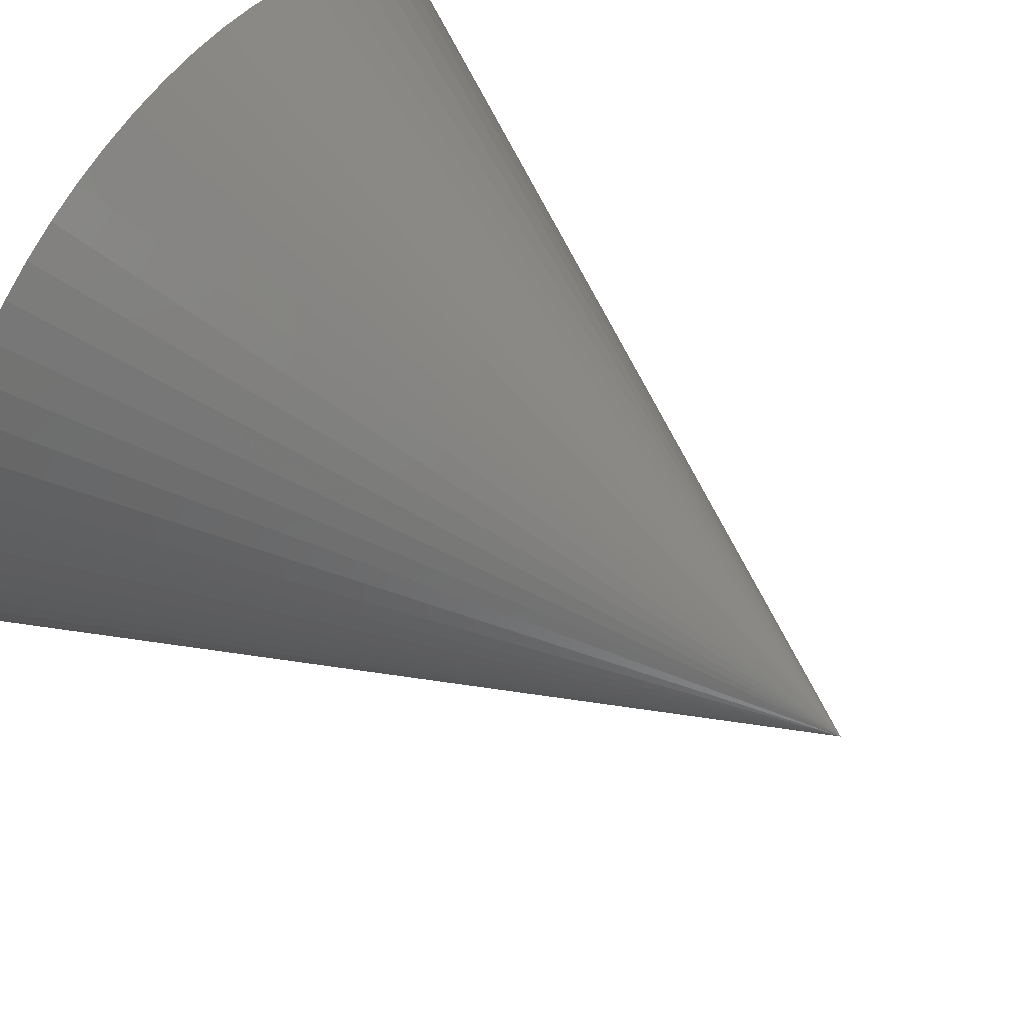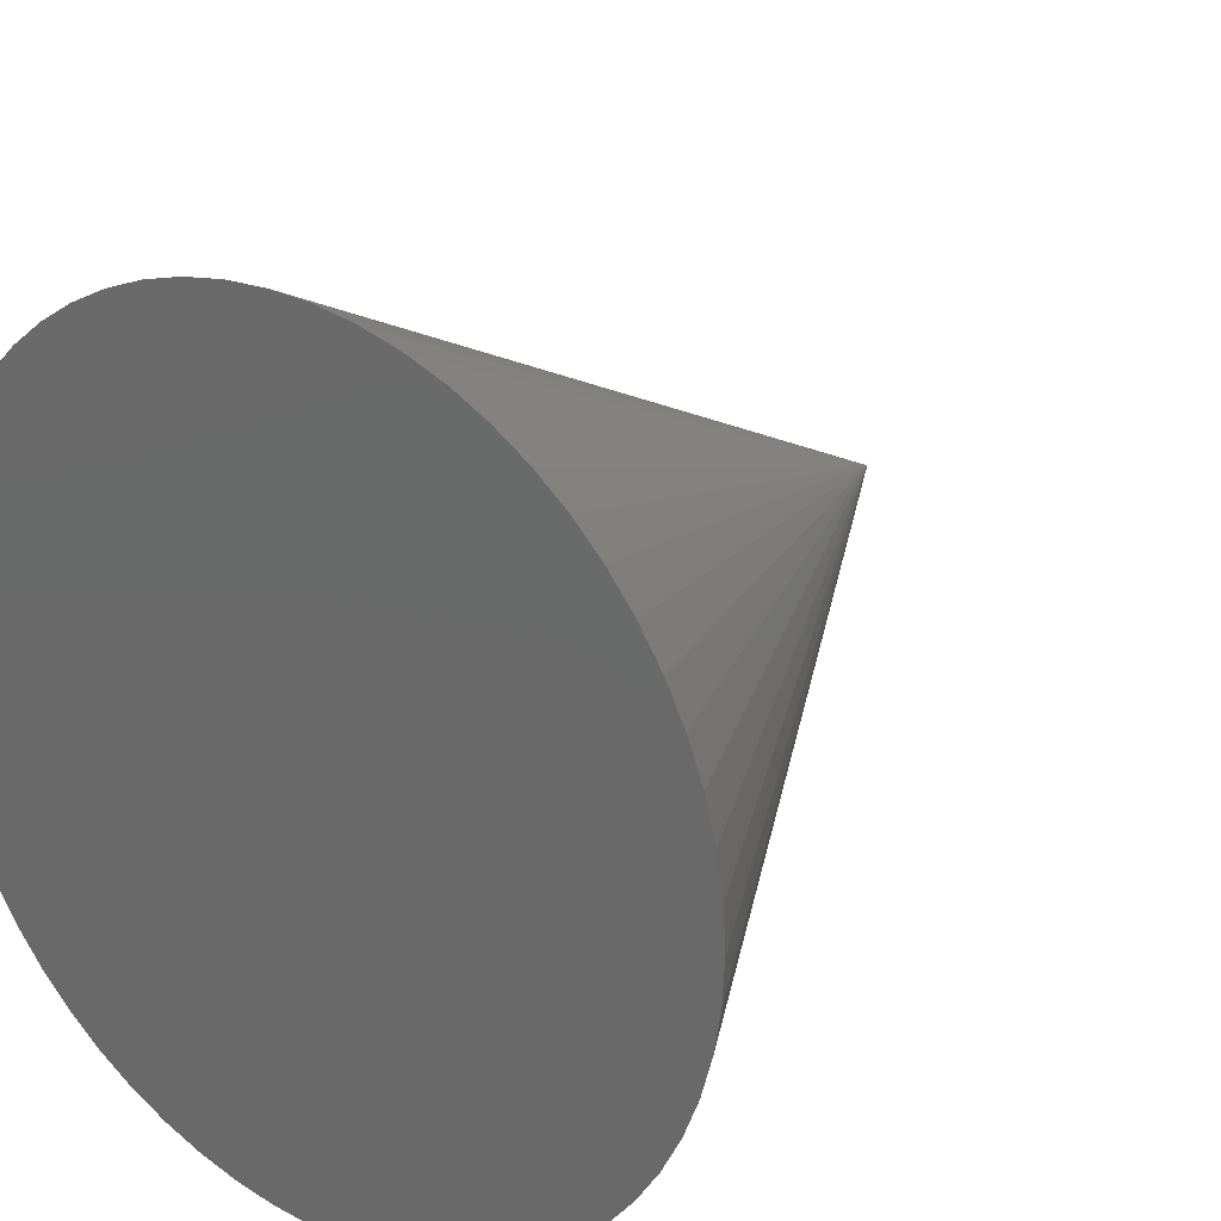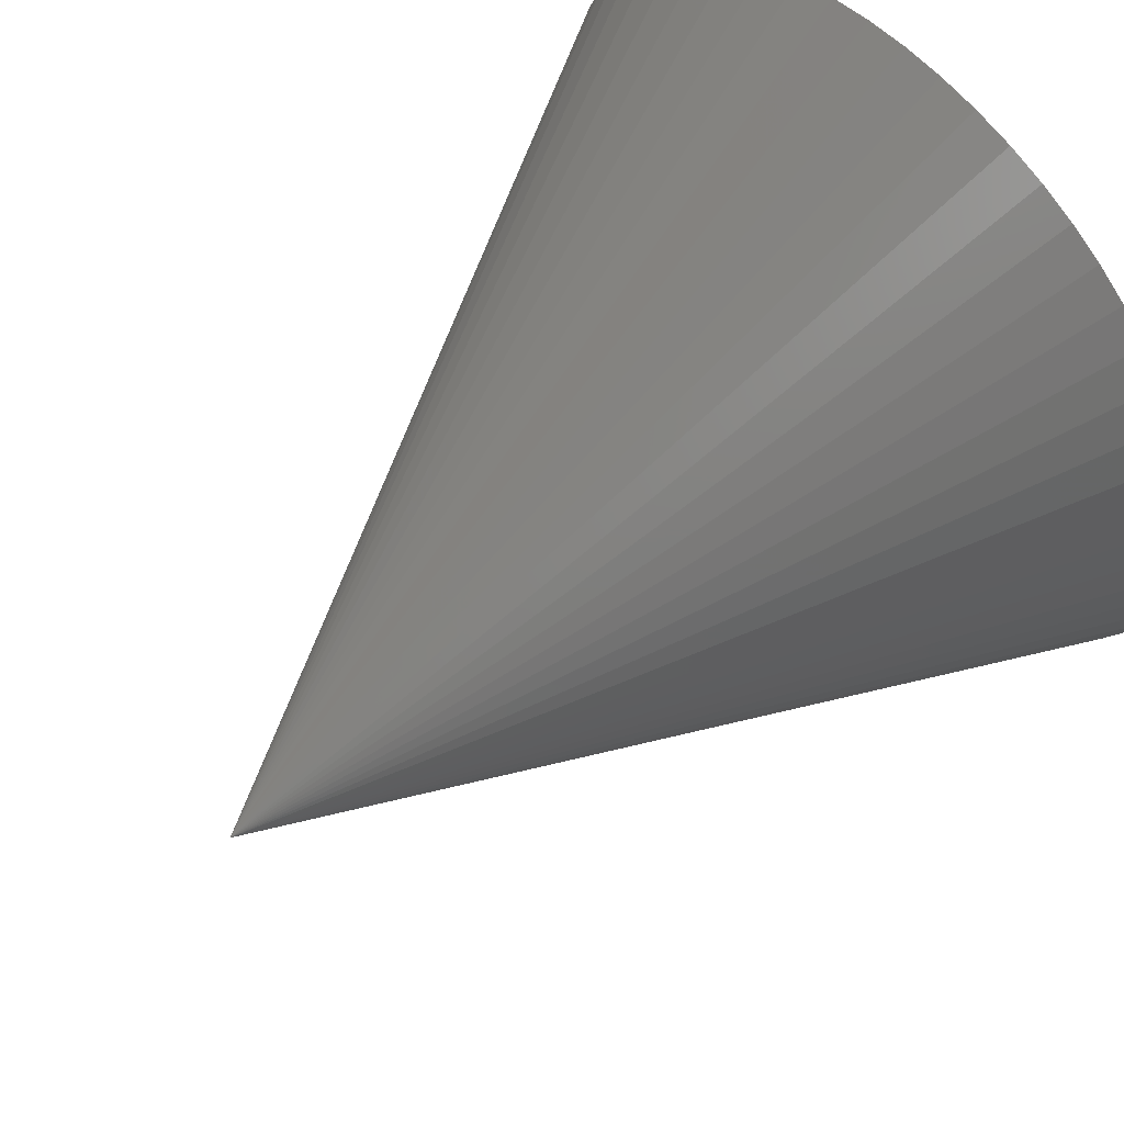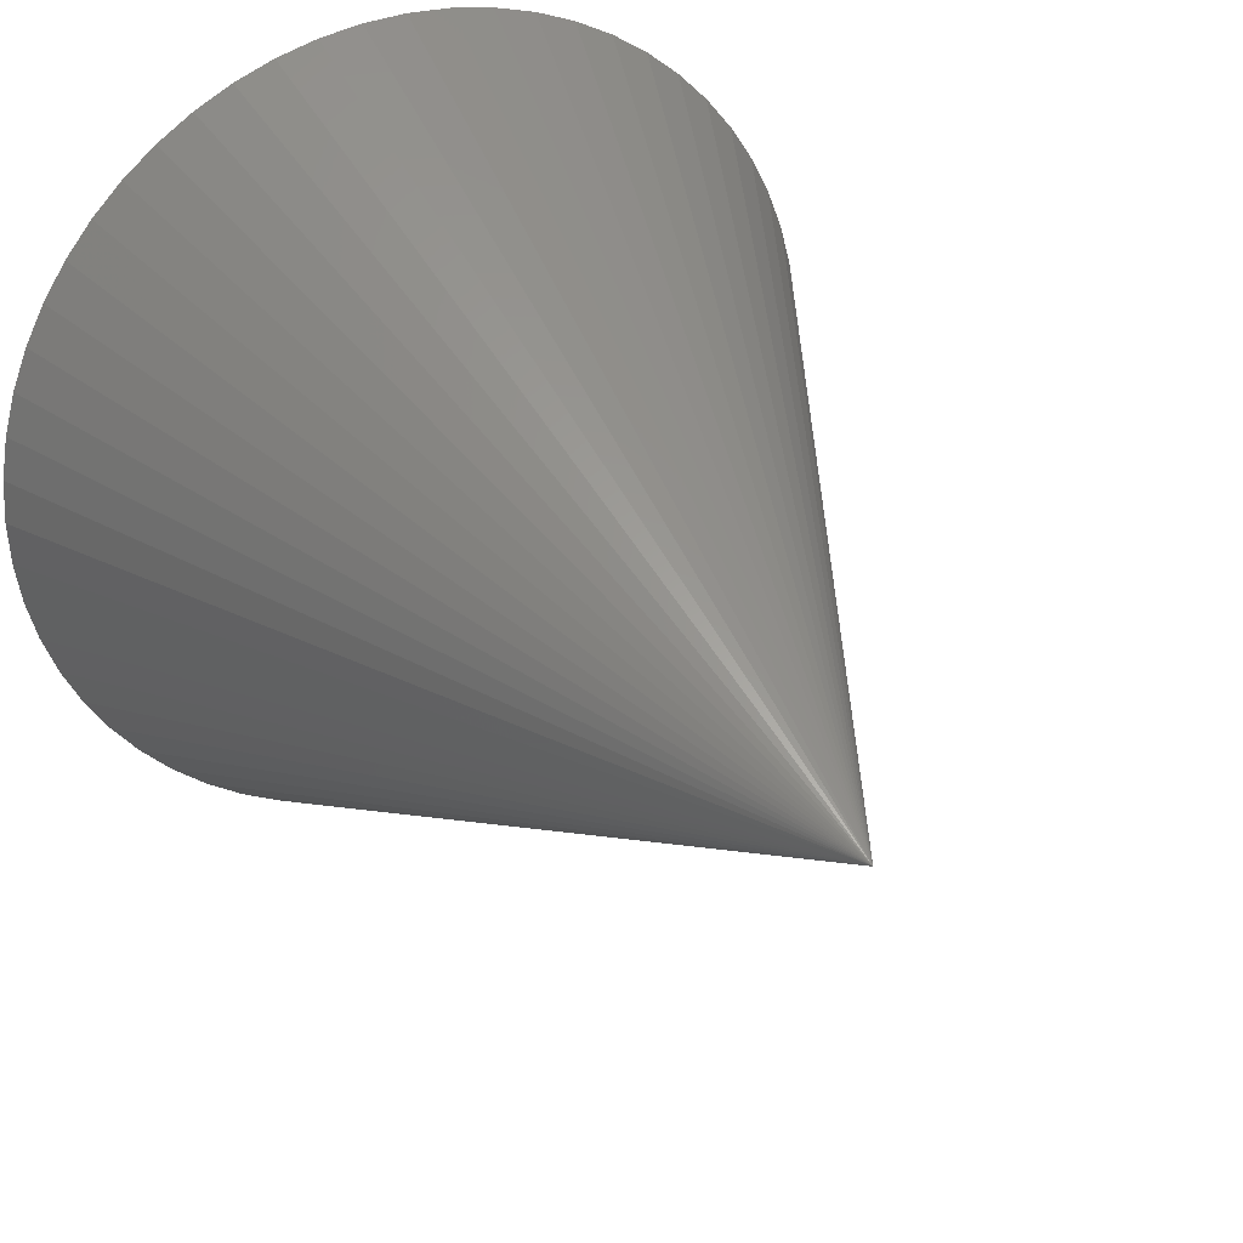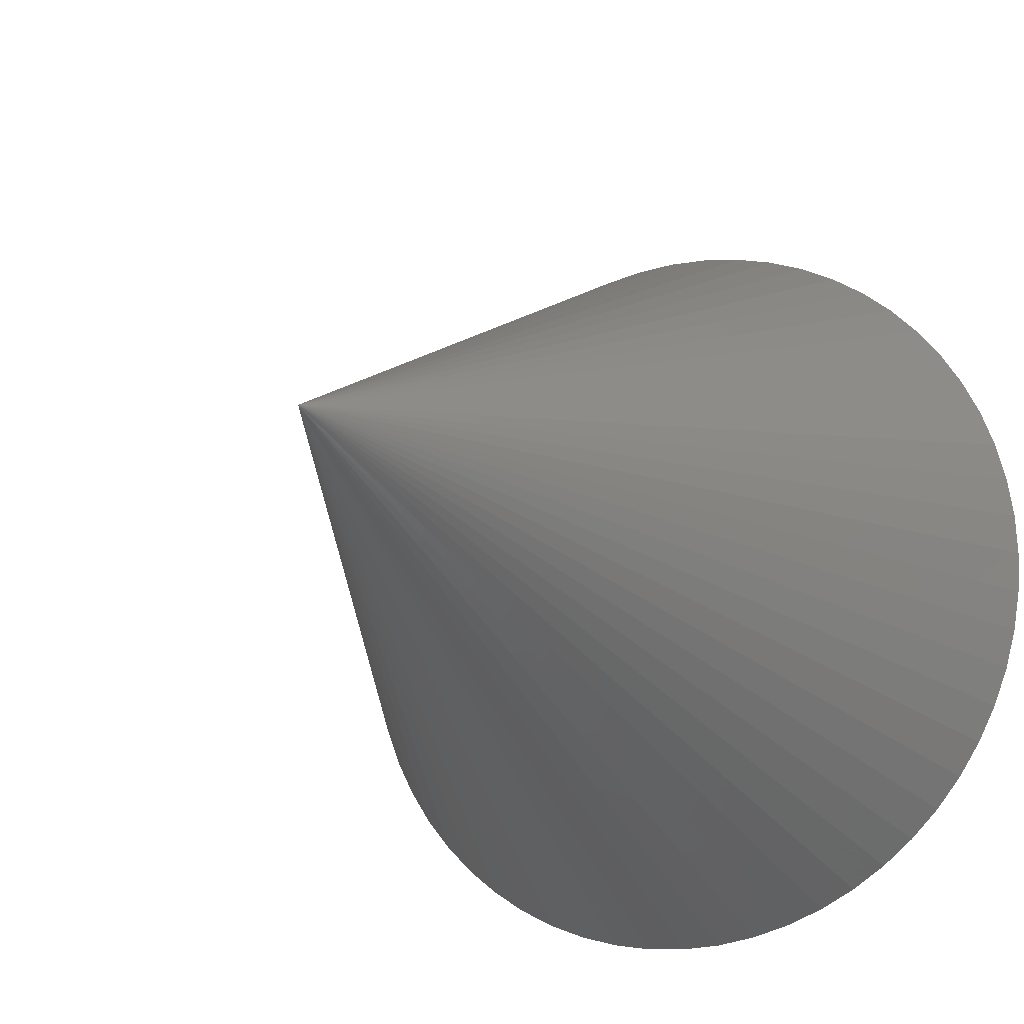
<metadata>
{"format":"stl","ext":"stl","renderer":"f3d","projection":"perspective","resolution":1024,"background":"white","views":[{"elev":63.8,"azim":37.3,"up":"+Z"},{"elev":25.2,"azim":-53.0,"up":"+Z"},{"elev":60.8,"azim":136.4,"up":"+Z"},{"elev":30.6,"azim":62.4,"up":"+Z"},{"elev":-15.5,"azim":118.1,"up":"+Y"}]}
</metadata>
<code>
# stl→obj: 61 verts, 118 faces
v -0.5 0.4755 -0.1545
v -0.5 0.4568 -0.2034
v -0.5 0.4891 -0.104
v -0.5 0.4973 -0.05226
v -0.5 0.5 0
v -0.5 0.4973 0.05226
v -0.5 0.4891 0.104
v -0.5 0.4755 0.1545
v -0.5 0.4568 0.2034
v -0.5 0.433 0.25
v -0.5 0.433 -0.25
v -0.5 0.4045 0.2939
v -0.5 0.3716 0.3346
v -0.5 0.4045 -0.2939
v -0.5 0.3716 -0.3346
v -0.5 0.3346 0.3716
v -0.5 0.2939 0.4045
v -0.5 0.25 0.433
v -0.5 0.2034 0.4568
v -0.5 0.1545 0.4755
v -0.5 0.104 0.4891
v -0.5 0.05226 0.4973
v -0.5 -1.026e-10 0.5
v -0.5 -0.05226 0.4973
v -0.5 -0.104 0.4891
v -0.5 -0.1545 0.4755
v -0.5 -0.2034 0.4568
v -0.5 -0.25 0.433
v -0.5 -0.2939 0.4045
v -0.5 -0.3346 0.3716
v -0.5 -0.3716 0.3346
v -0.5 -0.4045 0.2939
v -0.5 -0.433 0.25
v -0.5 -0.4568 0.2034
v -0.5 -0.4755 0.1545
v -0.5 -0.4891 0.104
v -0.5 -0.4973 0.05226
v -0.5 -0.5 -2.051e-10
v -0.5 -0.4973 -0.05226
v -0.5 -0.4891 -0.104
v -0.5 -0.4755 -0.1545
v -0.5 -0.4568 -0.2034
v -0.5 -0.433 -0.25
v -0.5 -0.4045 -0.2939
v -0.5 -0.3716 -0.3346
v -0.5 -0.3346 -0.3716
v -0.5 -0.2939 -0.4045
v -0.5 -0.25 -0.433
v -0.5 -0.2034 -0.4568
v -0.5 -0.1545 -0.4755
v -0.5 -0.104 -0.4891
v -0.5 -0.05226 -0.4973
v -0.5 3.077e-10 -0.5
v -0.5 0.05226 -0.4973
v -0.5 0.104 -0.4891
v -0.5 0.1545 -0.4755
v -0.5 0.3346 -0.3716
v -0.5 0.2939 -0.4045
v -0.5 0.25 -0.433
v -0.5 0.2034 -0.4568
v 0.5 0 0
f 1 2 3
f 3 2 4
f 4 2 5
f 5 2 6
f 6 2 7
f 7 2 8
f 8 2 9
f 9 2 10
f 2 11 10
f 10 11 12
f 12 11 13
f 11 14 13
f 14 15 13
f 13 15 16
f 16 15 17
f 17 15 18
f 18 15 19
f 19 15 20
f 20 15 21
f 21 15 22
f 22 15 23
f 23 15 24
f 24 15 25
f 25 15 26
f 26 15 27
f 27 15 28
f 28 15 29
f 29 15 30
f 30 15 31
f 31 15 32
f 32 15 33
f 33 15 34
f 34 15 35
f 35 15 36
f 36 15 37
f 37 15 38
f 38 15 39
f 39 15 40
f 40 15 41
f 41 15 42
f 42 15 43
f 43 15 44
f 44 15 45
f 45 15 46
f 46 15 47
f 47 15 48
f 48 15 49
f 49 15 50
f 50 15 51
f 51 15 52
f 52 15 53
f 53 15 54
f 54 15 55
f 55 15 56
f 15 57 56
f 57 58 56
f 58 59 56
f 60 56 59
f 61 5 6
f 61 6 7
f 61 7 8
f 61 8 9
f 61 9 10
f 61 10 12
f 61 12 13
f 61 13 16
f 61 16 17
f 61 17 18
f 61 18 19
f 61 19 20
f 61 20 21
f 61 21 22
f 61 22 23
f 61 23 24
f 61 24 25
f 61 25 26
f 61 26 27
f 61 27 28
f 61 28 29
f 61 29 30
f 61 30 31
f 61 31 32
f 61 32 33
f 61 33 34
f 61 34 35
f 61 35 36
f 61 36 37
f 61 37 38
f 61 38 39
f 61 39 40
f 61 40 41
f 61 41 42
f 61 42 43
f 61 43 44
f 61 44 45
f 61 45 46
f 61 46 47
f 61 47 48
f 61 48 49
f 61 49 50
f 61 50 51
f 61 51 52
f 61 52 53
f 61 53 54
f 61 54 55
f 61 55 56
f 61 56 60
f 61 60 59
f 61 59 58
f 61 58 57
f 61 57 15
f 61 15 14
f 61 14 11
f 61 11 2
f 61 2 1
f 61 1 3
f 61 3 4
f 61 4 5

</code>
